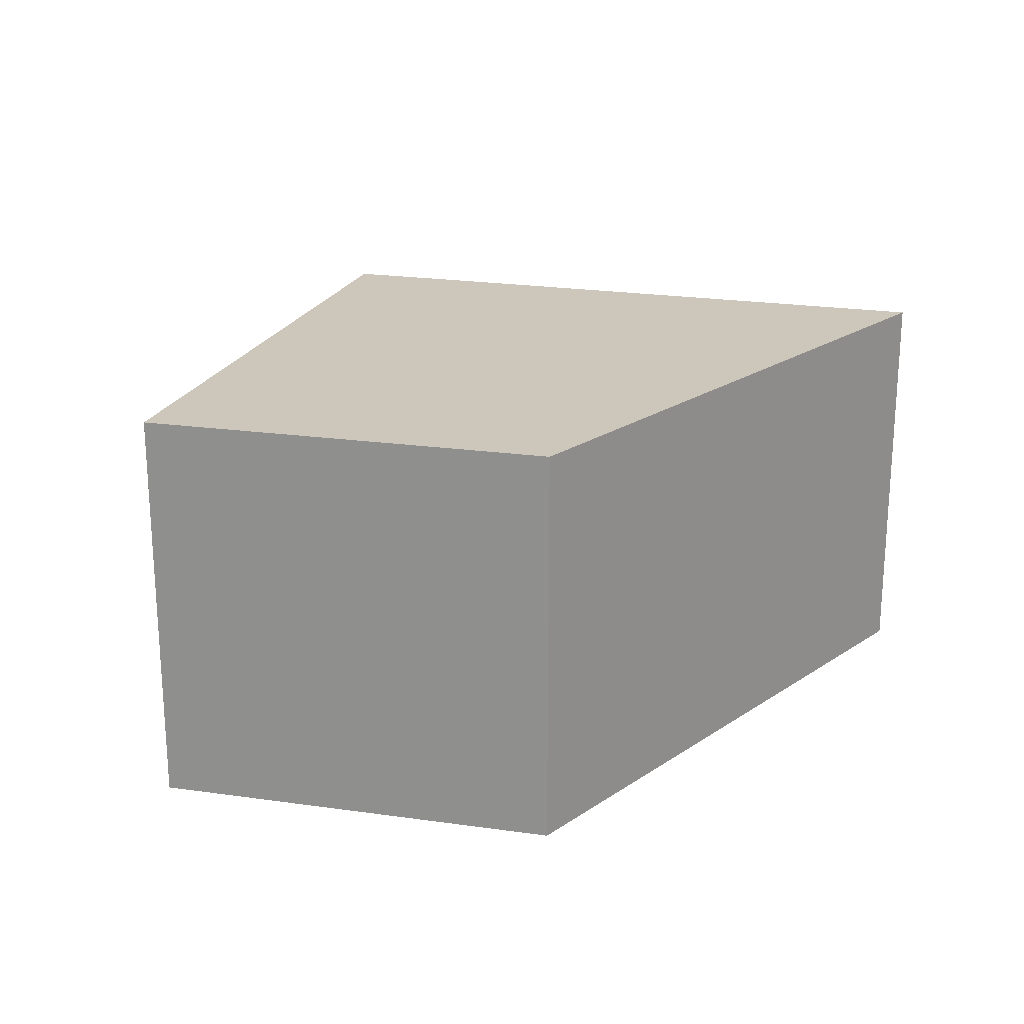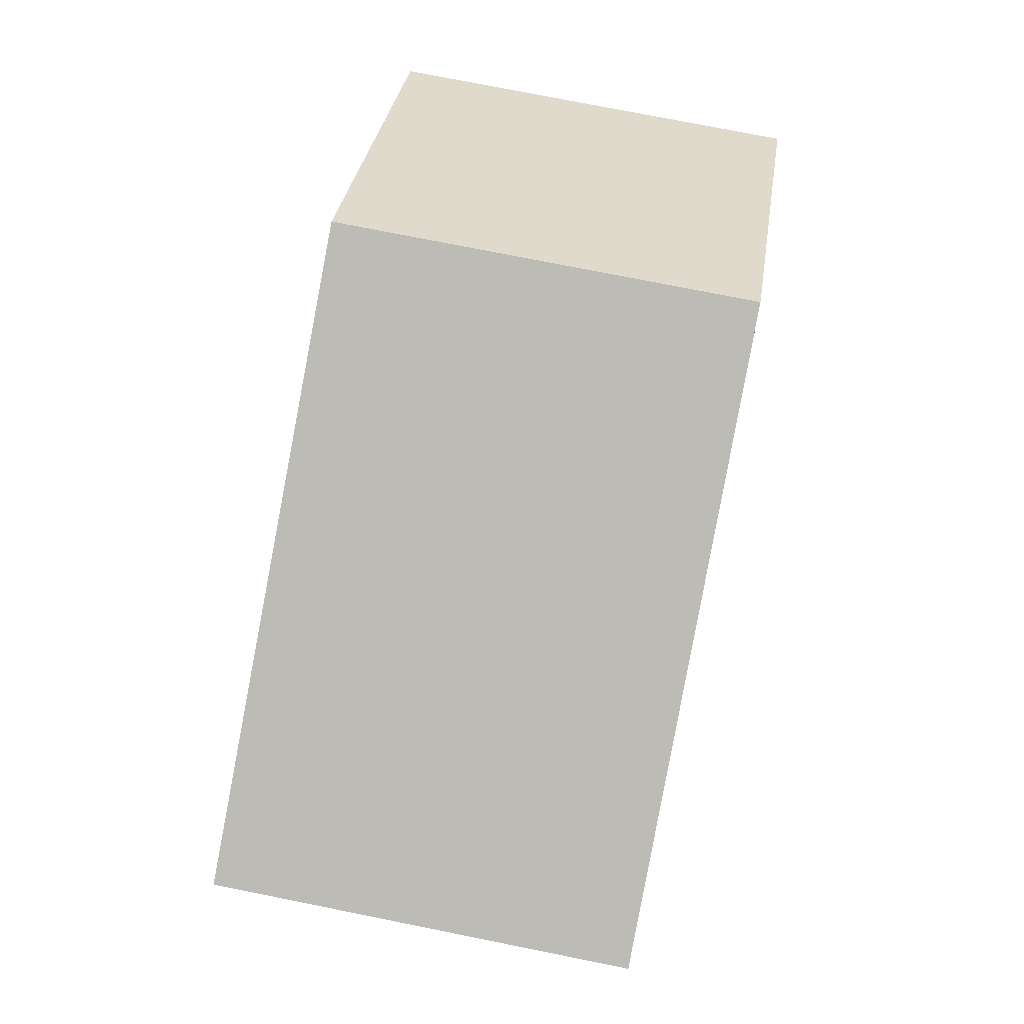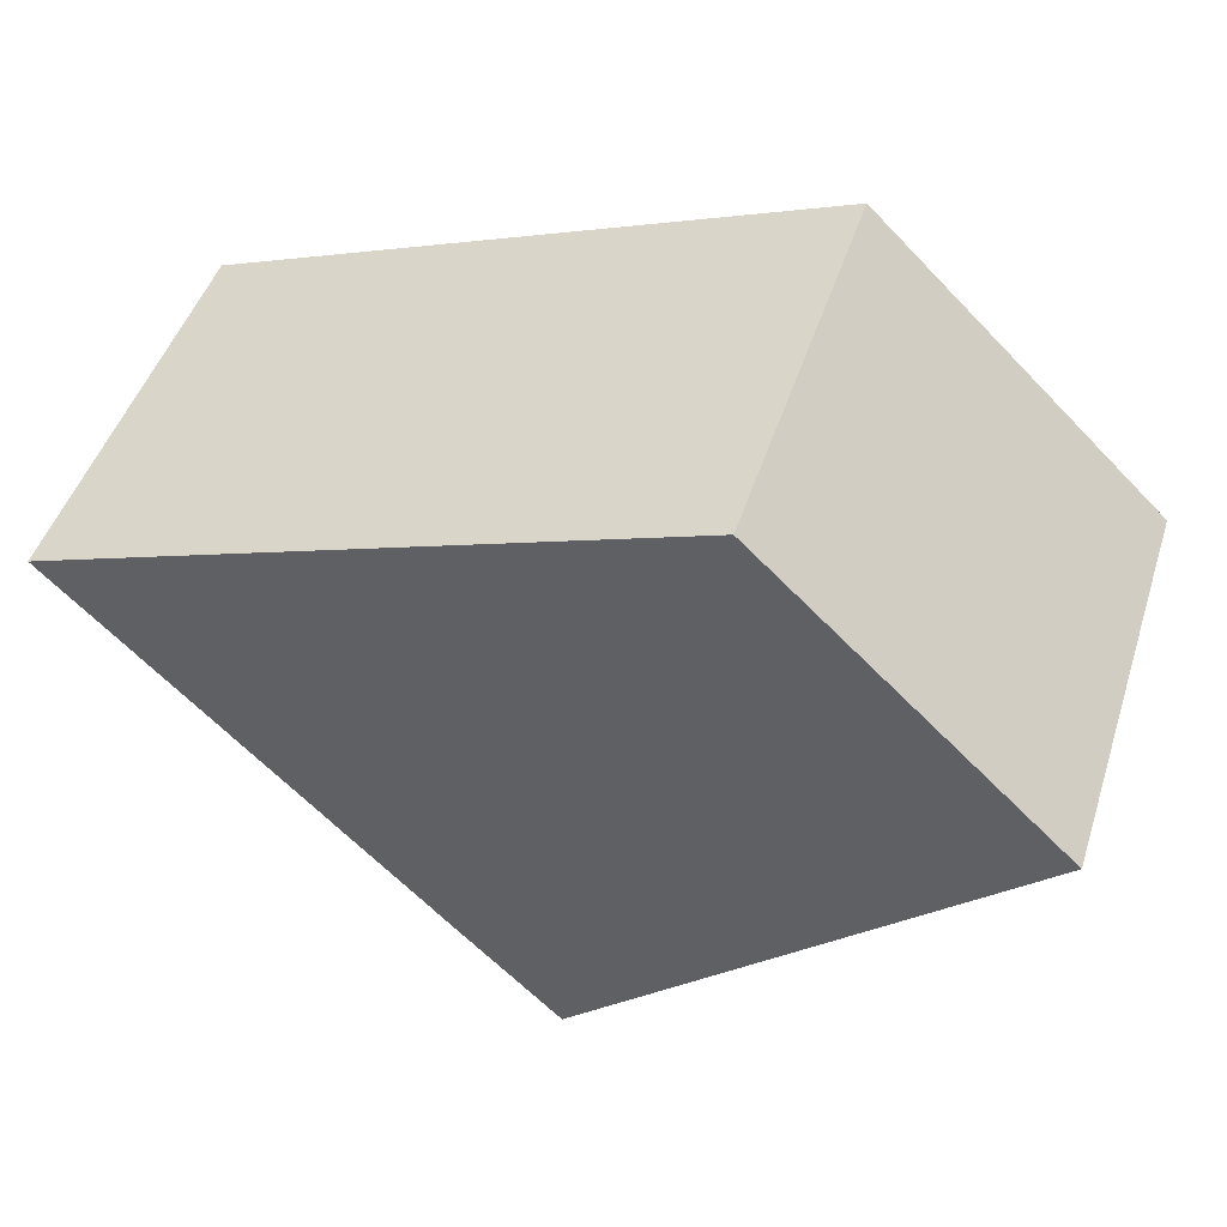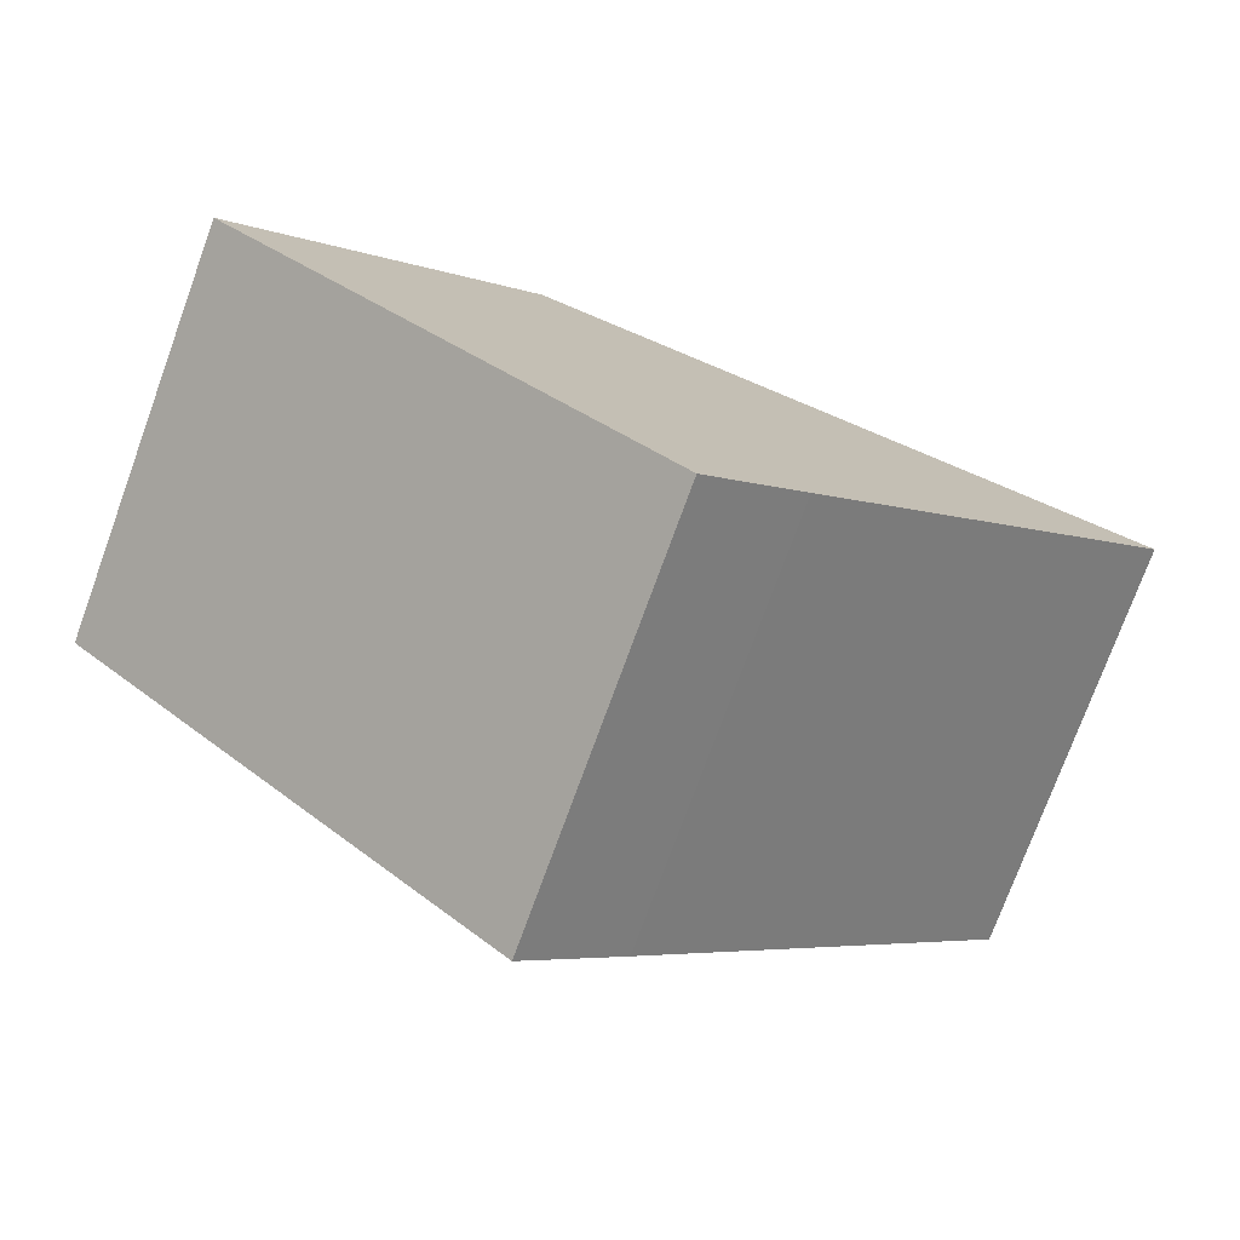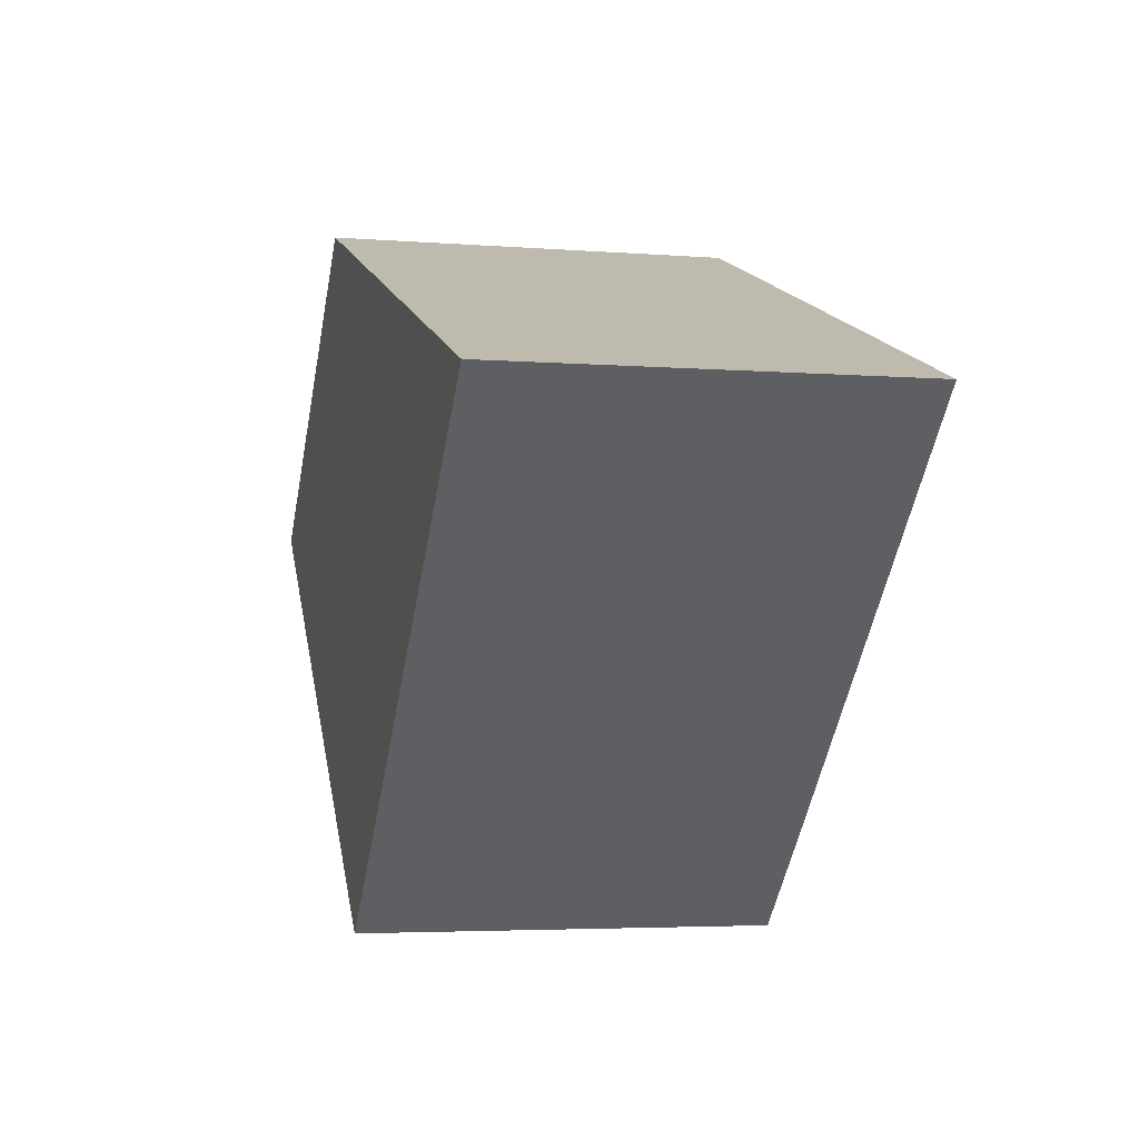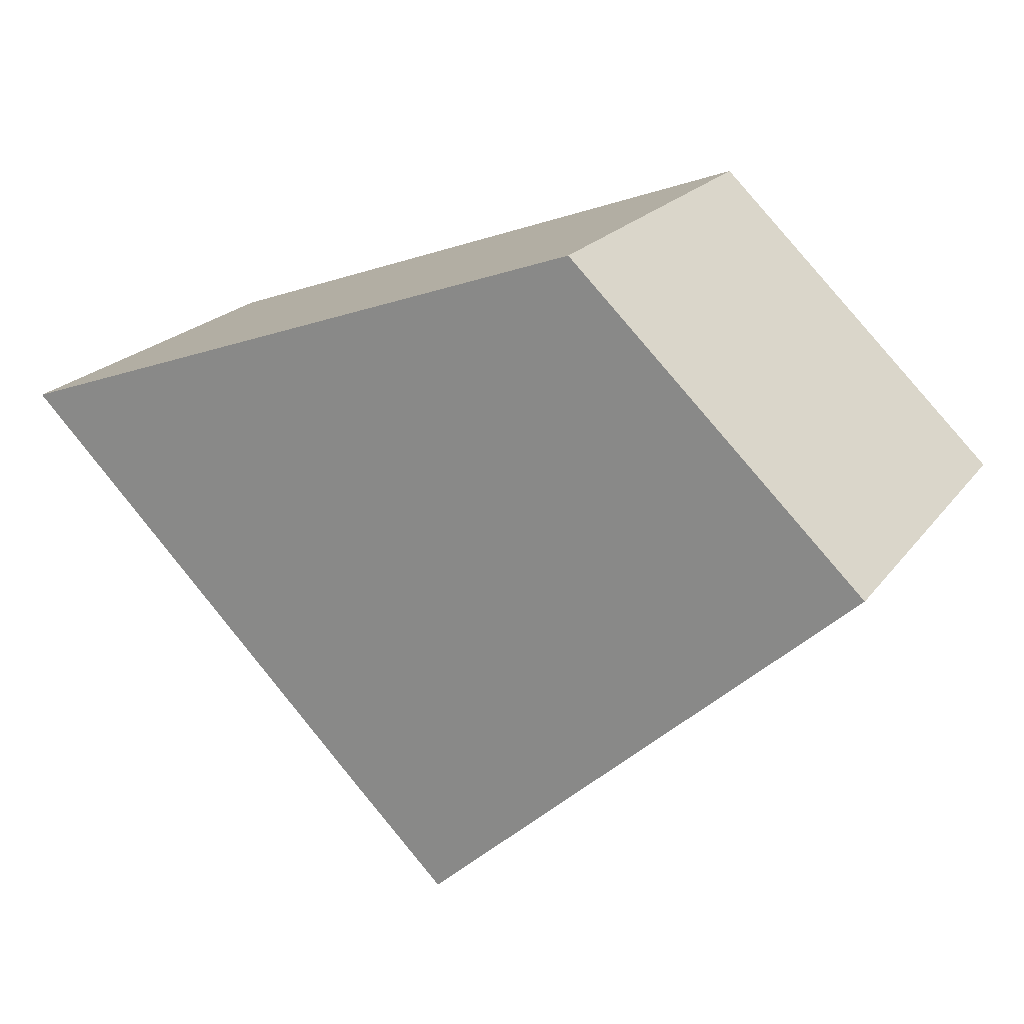
<metadata>
{"format":"obj","ext":"obj","renderer":"f3d","projection":"perspective","resolution":1024,"background":"white","views":[{"elev":21.5,"azim":-29.9,"up":"+Y"},{"elev":75.8,"azim":101.3,"up":"+Z"},{"elev":47.0,"azim":-162.4,"up":"+Z"},{"elev":-76.1,"azim":-20.1,"up":"+Z"},{"elev":-4.1,"azim":75.3,"up":"+Z"},{"elev":20.8,"azim":-153.8,"up":"+Z"}]}
</metadata>
<code>
v  4.723 2.13 0.347
v  0 2.13 1.304e-16
v  1.542 2.13 1.485
v  2.287 2.13 -2.107
v  2.798 2.13 -1.599
v  0 0 0
v  1.542 -9.093e-17 1.485
v  4.723 -2.125e-17 0.347
v  2.798 9.791e-17 -1.599
v  2.287 1.29e-16 -2.107
g defaultobject
f 1 2 3
f 2 1 4
f 4 1 5
f 6 3 2
f 3 6 7
f 7 1 3
f 1 7 8
f 8 5 1
f 5 8 9
f 5 9 4
f 4 9 10
f 10 2 4
f 2 10 6
f 10 7 6
f 7 10 8
f 8 10 9

</code>
